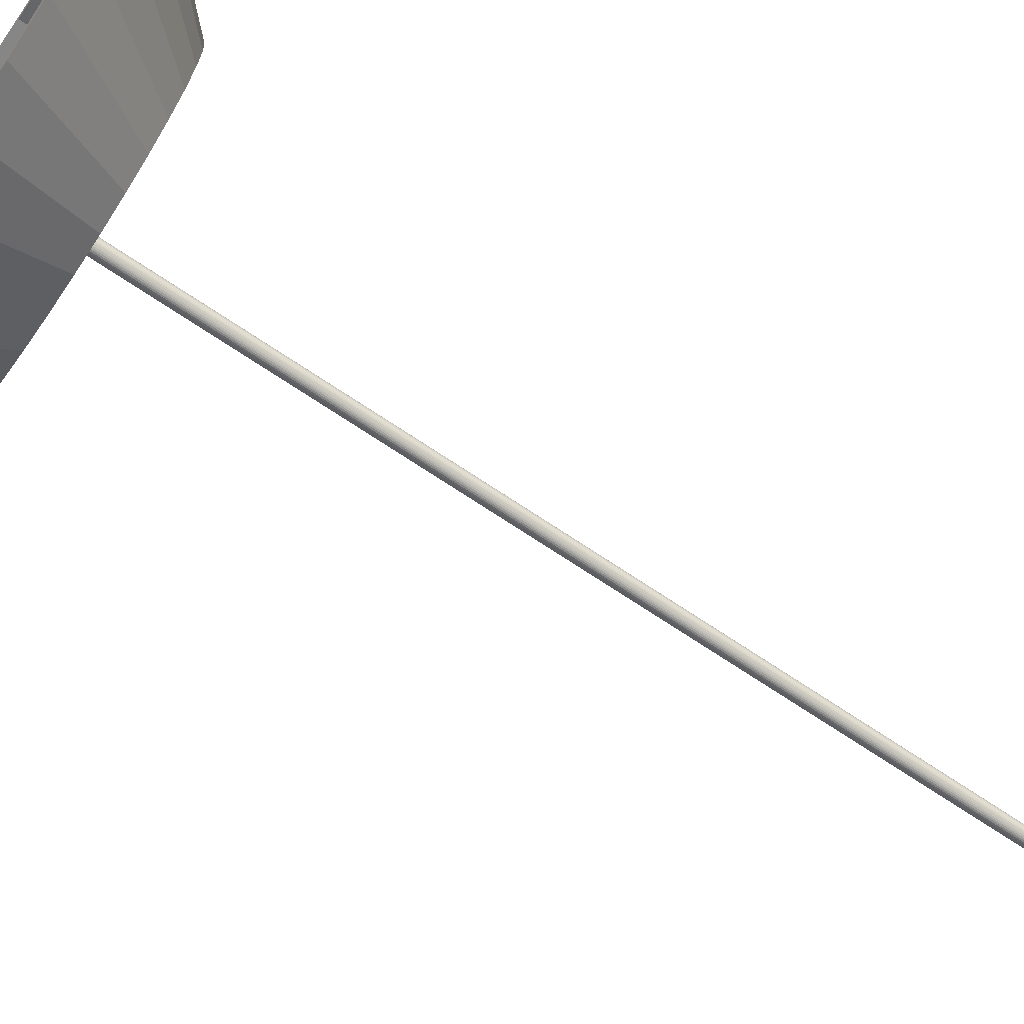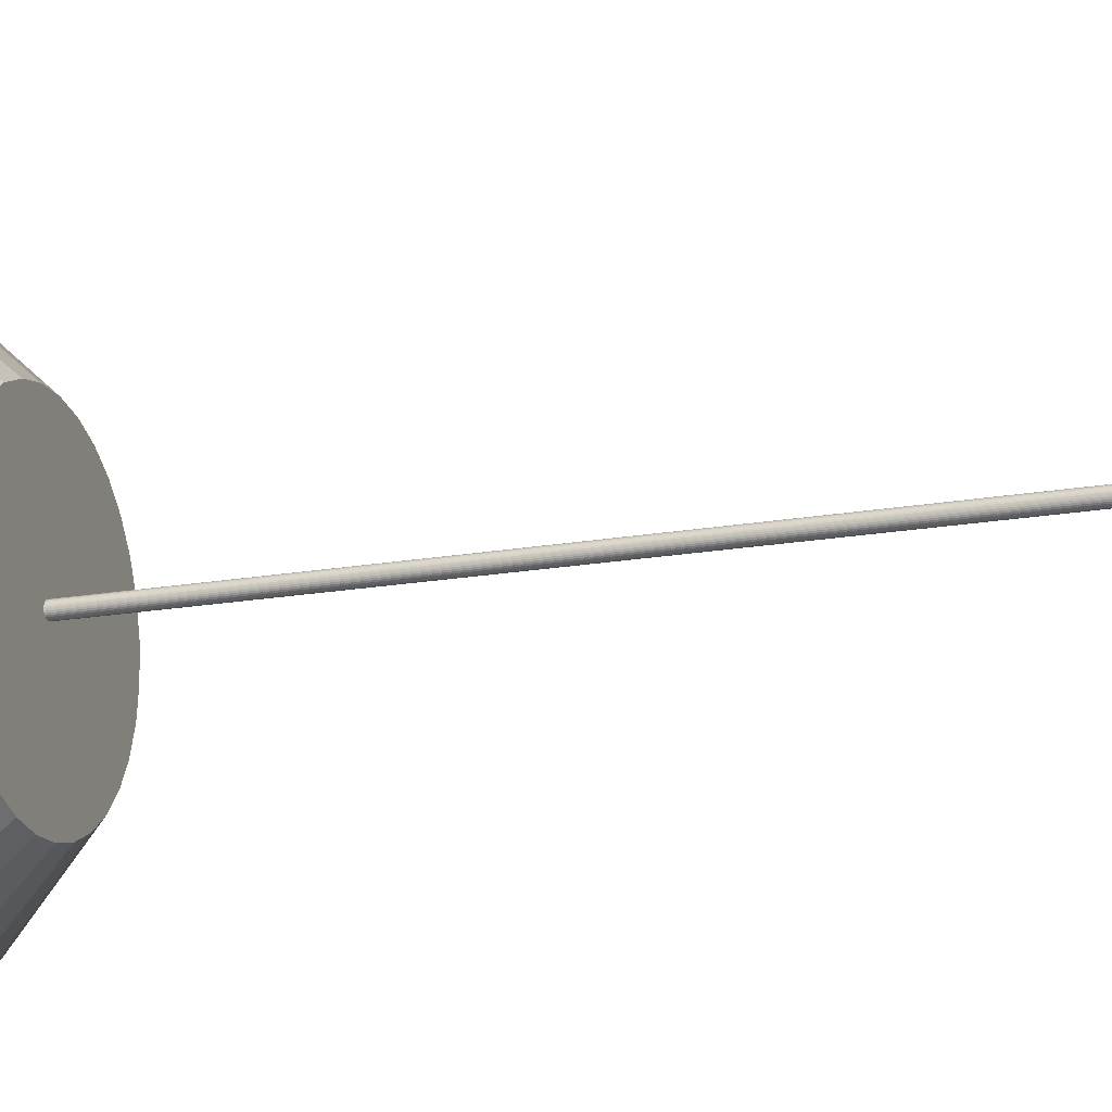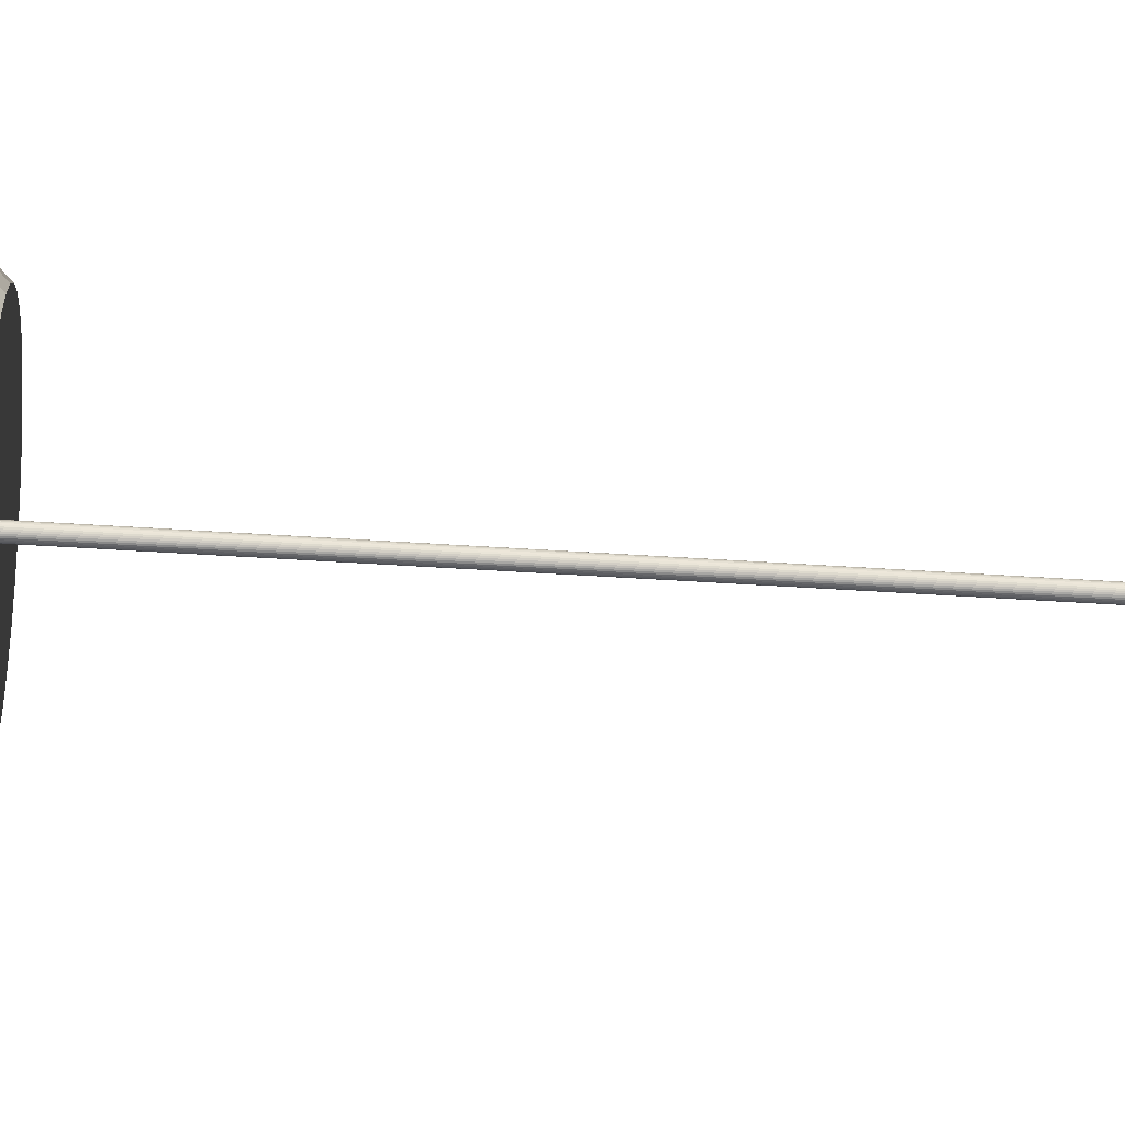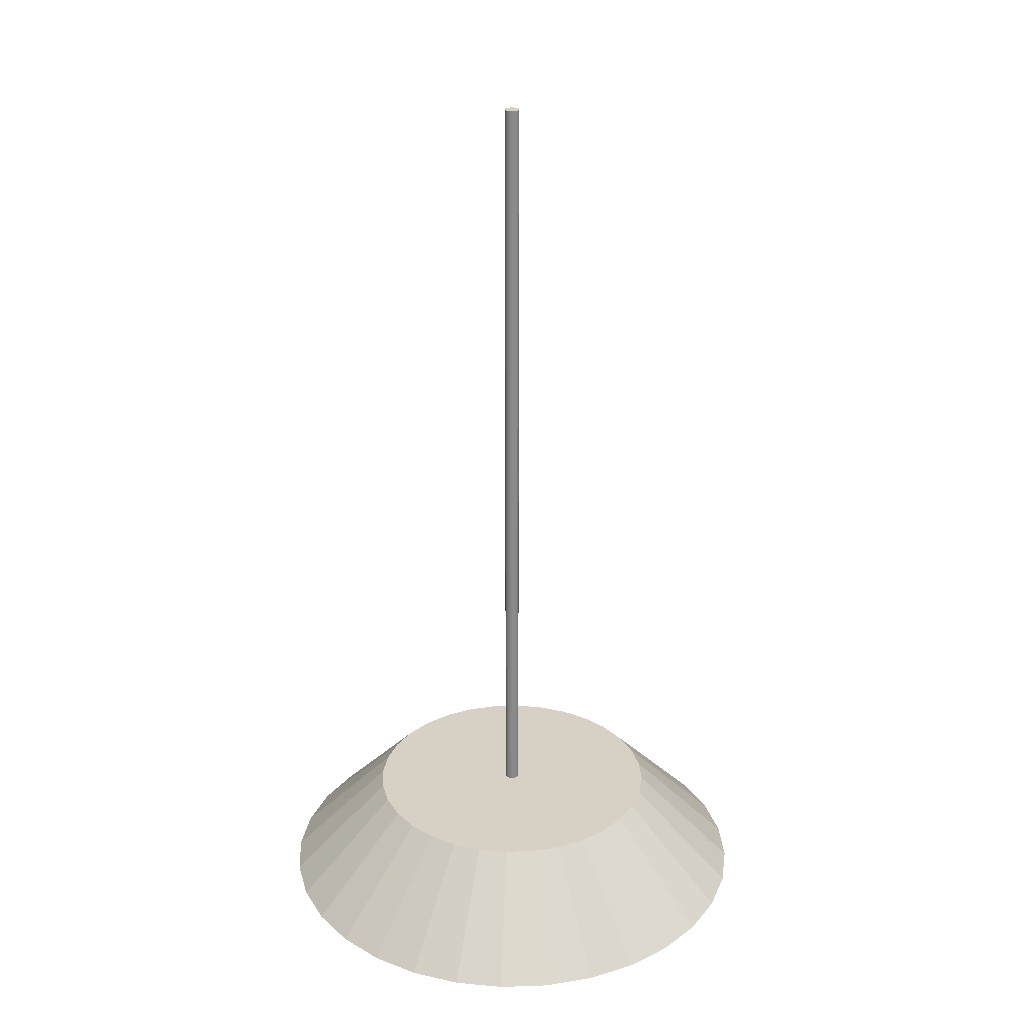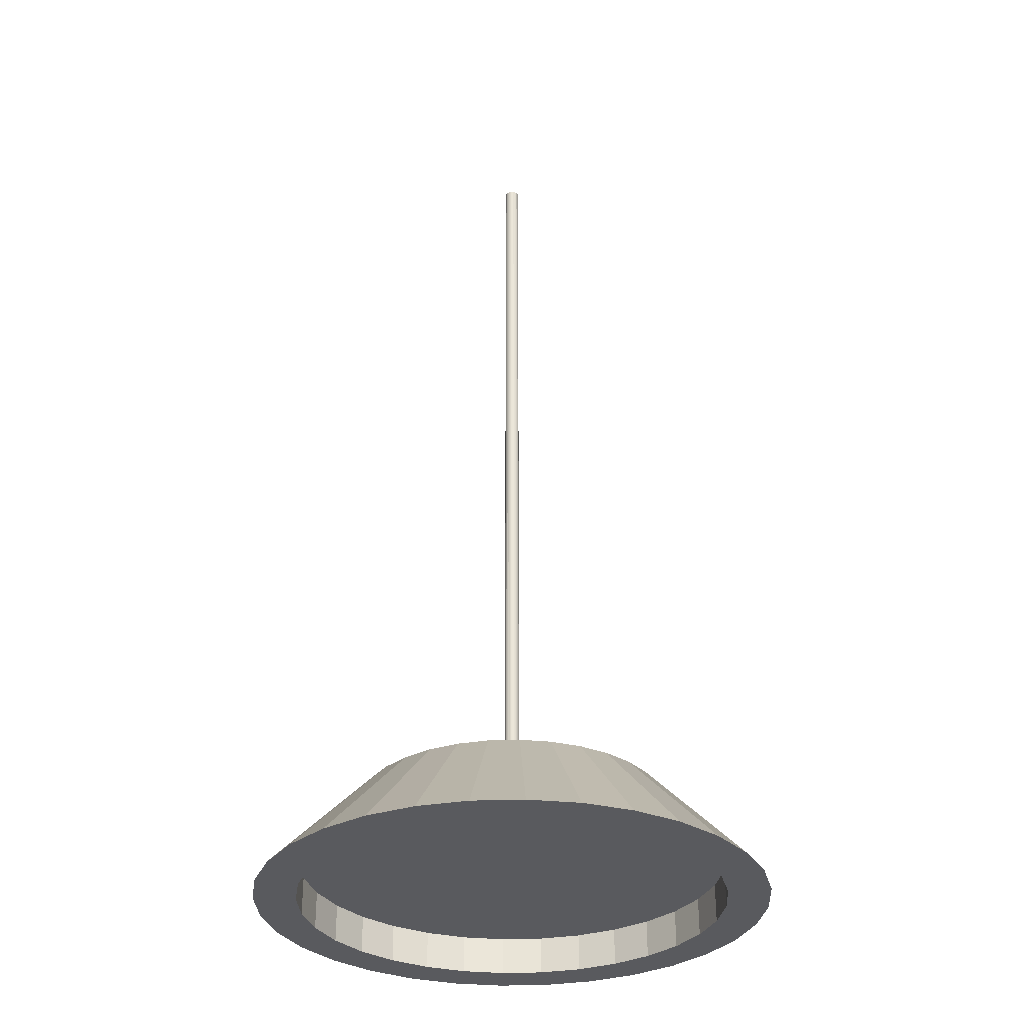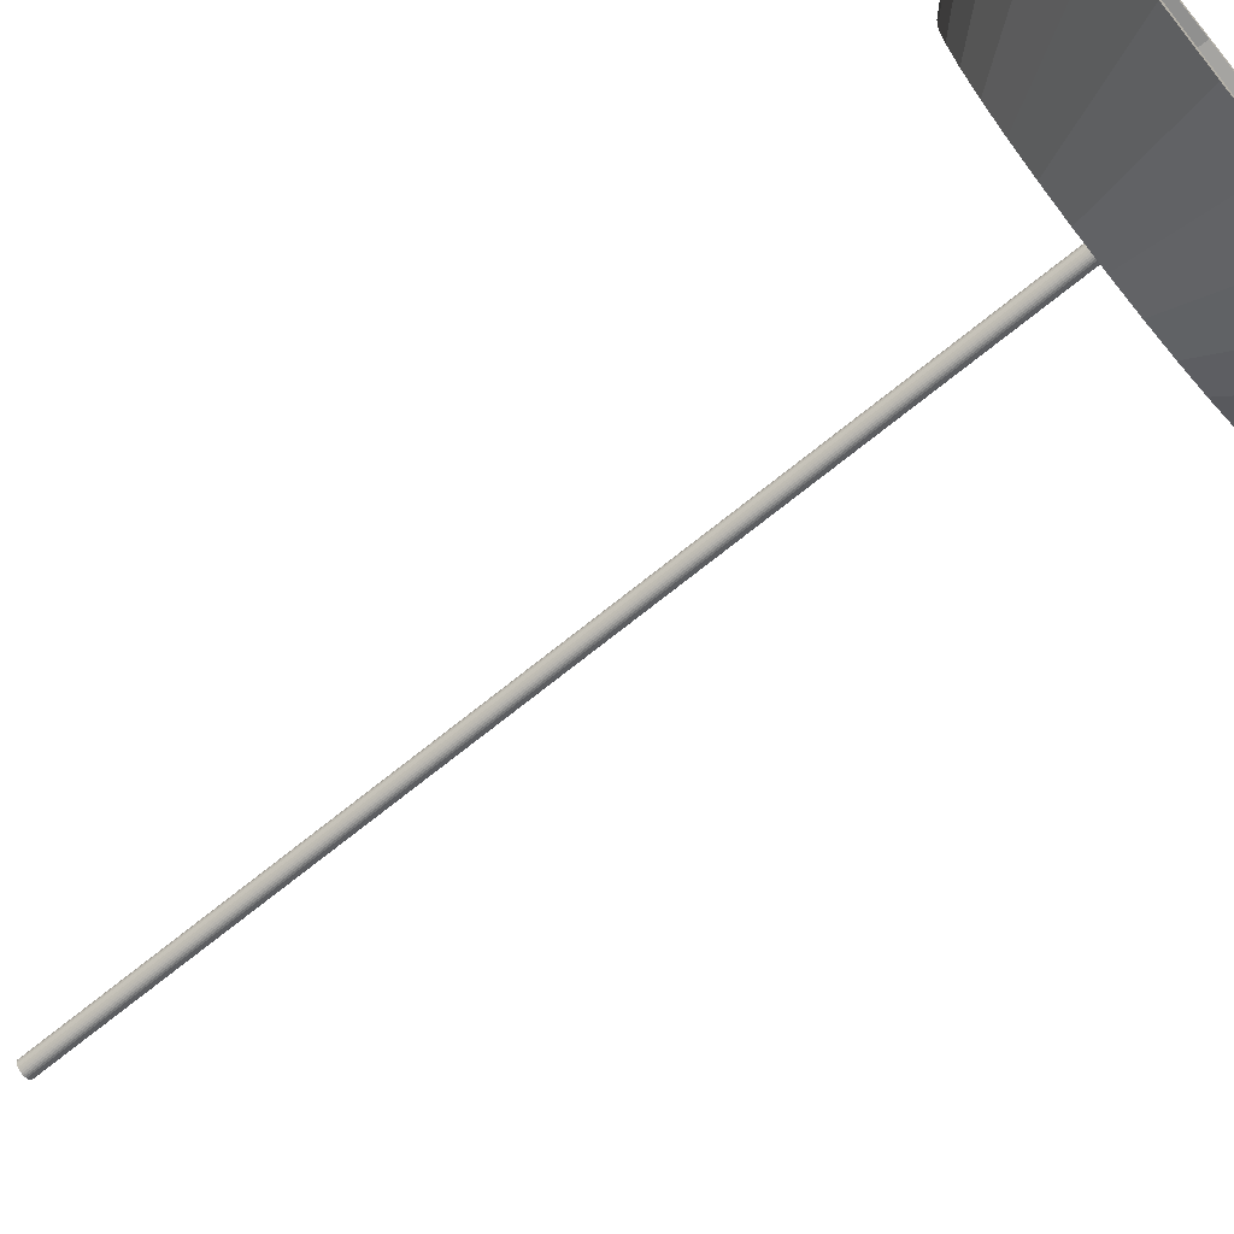
<metadata>
{"format":"obj","ext":"obj","renderer":"f3d","projection":"perspective","resolution":1024,"background":"white","views":[{"elev":-67.2,"azim":55.5,"up":"+Z"},{"elev":-21.1,"azim":106.6,"up":"+Z"},{"elev":-35.0,"azim":84.5,"up":"+Z"},{"elev":26.6,"azim":171.3,"up":"+Y"},{"elev":-31.4,"azim":-14.0,"up":"+Y"},{"elev":-69.6,"azim":-50.8,"up":"+Z"}]}
</metadata>
<code>
o Cylinder
v -0 -3.396 -0.8345
v 0.1628 -3.396 -0.8185
v 0.3194 -3.396 -0.771
v 0.4636 -3.396 -0.6939
v 0.5901 -3.396 -0.5901
v 0.6939 -3.396 -0.4636
v 0.771 -3.396 -0.3194
v 0.8185 -3.396 -0.1628
v 0.8345 -3.396 0
v 0.8185 -3.396 0.1628
v 0.771 -3.396 0.3194
v 0.6939 -3.396 0.4636
v 0.5901 -3.396 0.5901
v 0.4636 -3.396 0.6939
v 0.3194 -3.396 0.771
v 0.1628 -3.396 0.8185
v -0 -3.396 0.8345
v -0.1628 -3.396 0.8185
v -0.3194 -3.396 0.771
v -0.4636 -3.396 0.6939
v -0.5901 -3.396 0.5901
v -0.6939 -3.396 0.4636
v -0.771 -3.396 0.3194
v -0.8185 -3.396 0.1628
v -0.8345 -3.396 0
v -0.8185 -3.396 -0.1628
v -0.771 -3.396 -0.3194
v -0.6939 -3.396 -0.4636
v -0.5901 -3.396 -0.5901
v -0.4636 -3.396 -0.6939
v -0.3194 -3.396 -0.771
v -0.1628 -3.396 -0.8185
f 1 2 3 4 5 6 7 8 9 10 11 12 13 14 15 16 17 18 19 20 21 22 23 24 25 26 27 28 29 30 31 32
o Cylinder.001
v 0 -3.544 -0.8345
v -0 -3.131 -0.02886
v 0.1628 -3.544 -0.8185
v 0.005631 -3.131 -0.02831
v 0.3194 -3.544 -0.771
v 0.01104 -3.131 -0.02667
v 0.4636 -3.544 -0.6939
v 0.01604 -3.131 -0.024
v 0.5901 -3.544 -0.5901
v 0.02041 -3.131 -0.02041
v 0.6939 -3.544 -0.4636
v 0.024 -3.131 -0.01604
v 0.771 -3.544 -0.3194
v 0.02667 -3.131 -0.01104
v 0.8185 -3.544 -0.1628
v 0.02831 -3.131 -0.005631
v 0.8345 -3.544 0
v 0.02886 -3.131 -0
v 0.8185 -3.544 0.1628
v 0.02831 -3.131 0.005631
v 0.771 -3.544 0.3194
v 0.02667 -3.131 0.01104
v 0.6939 -3.544 0.4636
v 0.024 -3.131 0.01604
v 0.5901 -3.544 0.5901
v 0.02041 -3.131 0.02041
v 0.4636 -3.544 0.6939
v 0.01604 -3.131 0.024
v 0.3194 -3.544 0.771
v 0.01104 -3.131 0.02667
v 0.1628 -3.544 0.8185
v 0.005631 -3.131 0.02831
v 0 -3.544 0.8345
v -0 -3.131 0.02886
v -0.1628 -3.544 0.8185
v -0.005631 -3.131 0.02831
v -0.3194 -3.544 0.771
v -0.01104 -3.131 0.02667
v -0.4636 -3.544 0.6939
v -0.01604 -3.131 0.024
v -0.5901 -3.544 0.5901
v -0.02041 -3.131 0.02041
v -0.6939 -3.544 0.4636
v -0.024 -3.131 0.01604
v -0.771 -3.544 0.3194
v -0.02667 -3.131 0.01104
v -0.8185 -3.544 0.1628
v -0.02831 -3.131 0.005631
v -0.8345 -3.544 0
v -0.02886 -3.131 -0
v -0.8185 -3.544 -0.1628
v -0.02831 -3.131 -0.005631
v -0.771 -3.544 -0.3194
v -0.02667 -3.131 -0.01104
v -0.6939 -3.544 -0.4636
v -0.024 -3.131 -0.01604
v -0.5901 -3.544 -0.5901
v -0.02041 -3.131 -0.02041
v -0.4636 -3.544 -0.6939
v -0.01604 -3.131 -0.024
v -0.3194 -3.544 -0.771
v -0.01104 -3.131 -0.02667
v -0.1628 -3.544 -0.8185
v -0.005631 -3.131 -0.02831
v 0 -3.544 -1
v 0.1951 -3.544 -0.9808
v 0.3827 -3.544 -0.9239
v 0.5556 -3.544 -0.8315
v 0.7071 -3.544 -0.7071
v 0.8315 -3.544 -0.5556
v 0.9239 -3.544 -0.3827
v 0.9808 -3.544 -0.1951
v 1 -3.544 0
v 0.9808 -3.544 0.1951
v 0.9239 -3.544 0.3827
v 0.8315 -3.544 0.5556
v 0.7071 -3.544 0.7071
v 0.5556 -3.544 0.8315
v 0.3827 -3.544 0.9239
v 0.1951 -3.544 0.9808
v 0 -3.544 1
v -0.1951 -3.544 0.9808
v -0.3827 -3.544 0.9239
v -0.5556 -3.544 0.8315
v -0.7071 -3.544 0.7071
v -0.8315 -3.544 0.5556
v -0.9239 -3.544 0.3827
v -0.9808 -3.544 0.1951
v -1 -3.544 0
v -0.9808 -3.544 -0.1951
v -0.9239 -3.544 -0.3827
v -0.8315 -3.544 -0.5556
v -0.7071 -3.544 -0.7071
v -0.5556 -3.544 -0.8315
v -0.3827 -3.544 -0.9239
v -0.1951 -3.544 -0.9808
v -0 -3.396 -0.8345
v 0.1628 -3.396 -0.8185
v 0.3194 -3.396 -0.771
v 0.4636 -3.396 -0.6939
v 0.5901 -3.396 -0.5901
v 0.6939 -3.396 -0.4636
v 0.771 -3.396 -0.3194
v 0.8185 -3.396 -0.1628
v 0.8345 -3.396 0
v 0.8185 -3.396 0.1628
v 0.771 -3.396 0.3194
v 0.6939 -3.396 0.4636
v 0.5901 -3.396 0.5901
v 0.4636 -3.396 0.6939
v 0.3194 -3.396 0.771
v 0.1628 -3.396 0.8185
v -0 -3.396 0.8345
v -0.1628 -3.396 0.8185
v -0.3194 -3.396 0.771
v -0.4636 -3.396 0.6939
v -0.5901 -3.396 0.5901
v -0.6939 -3.396 0.4636
v -0.771 -3.396 0.3194
v -0.8185 -3.396 0.1628
v -0.8345 -3.396 0
v -0.8185 -3.396 -0.1628
v -0.771 -3.396 -0.3194
v -0.6939 -3.396 -0.4636
v -0.5901 -3.396 -0.5901
v -0.4636 -3.396 -0.6939
v -0.3194 -3.396 -0.771
v -0.1628 -3.396 -0.8185
v 0.1168 -3.131 -0.5871
v 0 -3.131 -0.5986
v 0.2291 -3.131 -0.553
v 0.3326 -3.131 -0.4977
v 0.4233 -3.131 -0.4233
v 0.4977 -3.131 -0.3326
v 0.553 -3.131 -0.2291
v 0.5871 -3.131 -0.1168
v 0.5986 -3.131 -0
v 0.5871 -3.131 0.1168
v 0.553 -3.131 0.2291
v 0.4977 -3.131 0.3326
v 0.4233 -3.131 0.4233
v 0.3326 -3.131 0.4977
v 0.2291 -3.131 0.553
v 0.1168 -3.131 0.5871
v 0 -3.131 0.5986
v -0.1168 -3.131 0.5871
v -0.2291 -3.131 0.553
v -0.3326 -3.131 0.4977
v -0.4233 -3.131 0.4233
v -0.4977 -3.131 0.3326
v -0.553 -3.131 0.2291
v -0.5871 -3.131 0.1168
v -0.5986 -3.131 -0
v -0.5871 -3.131 -0.1168
v -0.553 -3.131 -0.2291
v -0.4977 -3.131 -0.3326
v -0.4233 -3.131 -0.4233
v -0.3326 -3.131 -0.4977
v -0.2291 -3.131 -0.553
v -0.1168 -3.131 -0.5871
v 0.005631 -0.001092 -0.02831
v 0 -0.001092 -0.02886
v 0.01104 -0.001092 -0.02667
v 0.01604 -0.001092 -0.024
v 0.02041 -0.001092 -0.02041
v 0.024 -0.001092 -0.01604
v 0.02667 -0.001092 -0.01104
v 0.02831 -0.001092 -0.005631
v 0.02886 -0.001092 -0
v 0.02831 -0.001092 0.005631
v 0.02667 -0.001092 0.01104
v 0.024 -0.001092 0.01604
v 0.02041 -0.001092 0.02041
v 0.01604 -0.001092 0.024
v 0.01104 -0.001092 0.02667
v 0.005631 -0.001092 0.02831
v 0 -0.001092 0.02886
v -0.005631 -0.001092 0.02831
v -0.01104 -0.001092 0.02667
v -0.01604 -0.001092 0.024
v -0.02041 -0.001092 0.02041
v -0.024 -0.001092 0.01604
v -0.02667 -0.001092 0.01104
v -0.02831 -0.001092 0.005631
v -0.02886 -0.001092 -0
v -0.02831 -0.001092 -0.005631
v -0.02667 -0.001092 -0.01104
v -0.024 -0.001092 -0.01604
v -0.02041 -0.001092 -0.02041
v -0.01604 -0.001092 -0.024
v -0.01104 -0.001092 -0.02667
v -0.005631 -0.001092 -0.02831
f 97 162 161 98
f 98 161 163 99
f 99 163 164 100
f 100 164 165 101
f 101 165 166 102
f 102 166 167 103
f 103 167 168 104
f 104 168 169 105
f 105 169 170 106
f 106 170 171 107
f 107 171 172 108
f 108 172 173 109
f 109 173 174 110
f 110 174 175 111
f 111 175 176 112
f 112 176 177 113
f 113 177 178 114
f 114 178 179 115
f 115 179 180 116
f 116 180 181 117
f 117 181 182 118
f 118 182 183 119
f 119 183 184 120
f 120 184 185 121
f 121 185 186 122
f 122 186 187 123
f 123 187 188 124
f 124 188 189 125
f 125 189 190 126
f 126 190 191 127
f 86 84 218 219
f 127 191 192 128
f 128 192 162 97
f 73 75 150 149
f 35 33 97 98
f 37 35 98 99
f 39 37 99 100
f 41 39 100 101
f 43 41 101 102
f 45 43 102 103
f 47 45 103 104
f 49 47 104 105
f 51 49 105 106
f 53 51 106 107
f 55 53 107 108
f 57 55 108 109
f 59 57 109 110
f 61 59 110 111
f 63 61 111 112
f 65 63 112 113
f 67 65 113 114
f 69 67 114 115
f 71 69 115 116
f 73 71 116 117
f 75 73 117 118
f 77 75 118 119
f 79 77 119 120
f 81 79 120 121
f 83 81 121 122
f 85 83 122 123
f 87 85 123 124
f 89 87 124 125
f 91 89 125 126
f 93 91 126 127
f 95 93 127 128
f 33 95 128 97
f 47 49 137 136
f 75 77 151 150
f 49 51 138 137
f 77 79 152 151
f 51 53 139 138
f 79 81 153 152
f 53 55 140 139
f 81 83 154 153
f 55 57 141 140
f 83 85 155 154
f 57 59 142 141
f 85 87 156 155
f 59 61 143 142
f 33 35 130 129
f 87 89 157 156
f 61 63 144 143
f 35 37 131 130
f 89 91 158 157
f 63 65 145 144
f 37 39 132 131
f 91 93 159 158
f 65 67 146 145
f 39 41 133 132
f 93 95 160 159
f 67 69 147 146
f 41 43 134 133
f 95 33 129 160
f 69 71 148 147
f 43 45 135 134
f 71 73 149 148
f 45 47 136 135
f 34 36 161 162
f 36 38 163 161
f 38 40 164 163
f 40 42 165 164
f 42 44 166 165
f 44 46 167 166
f 46 48 168 167
f 48 50 169 168
f 50 52 170 169
f 52 54 171 170
f 54 56 172 171
f 56 58 173 172
f 58 60 174 173
f 60 62 175 174
f 62 64 176 175
f 64 66 177 176
f 66 68 178 177
f 68 70 179 178
f 70 72 180 179
f 72 74 181 180
f 74 76 182 181
f 76 78 183 182
f 78 80 184 183
f 80 82 185 184
f 82 84 186 185
f 84 86 187 186
f 86 88 188 187
f 88 90 189 188
f 90 92 190 189
f 92 94 191 190
f 94 96 192 191
f 96 34 162 192
f 193 194 224 223 222 221 220 219 218 217 216 215 214 213 212 211 210 209 208 207 206 205 204 203 202 201 200 199 198 197 196 195
f 60 58 205 206
f 88 86 219 220
f 62 60 206 207
f 36 34 194 193
f 90 88 220 221
f 64 62 207 208
f 38 36 193 195
f 92 90 221 222
f 66 64 208 209
f 40 38 195 196
f 94 92 222 223
f 68 66 209 210
f 42 40 196 197
f 96 94 223 224
f 70 68 210 211
f 44 42 197 198
f 34 96 224 194
f 72 70 211 212
f 46 44 198 199
f 74 72 212 213
f 48 46 199 200
f 76 74 213 214
f 50 48 200 201
f 78 76 214 215
f 52 50 201 202
f 80 78 215 216
f 54 52 202 203
f 82 80 216 217
f 56 54 203 204
f 84 82 217 218
f 58 56 204 205

</code>
